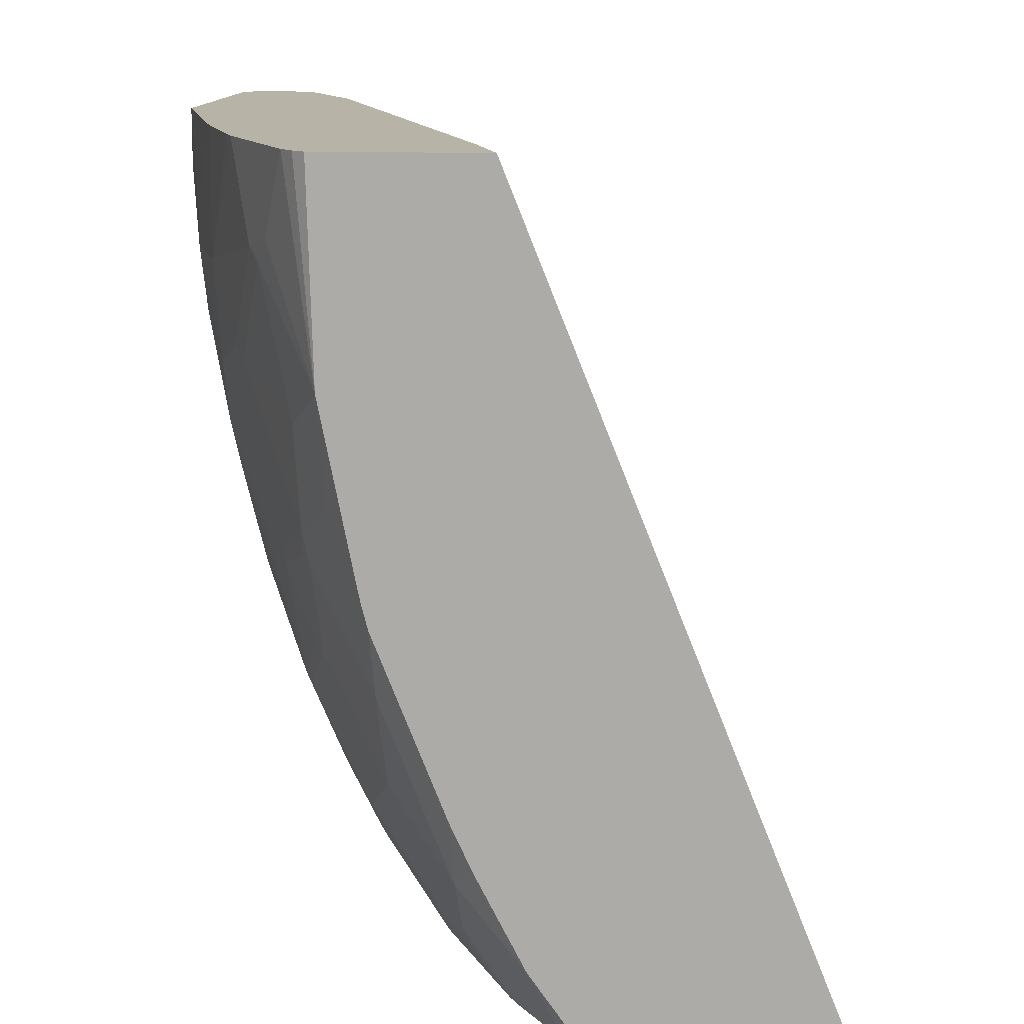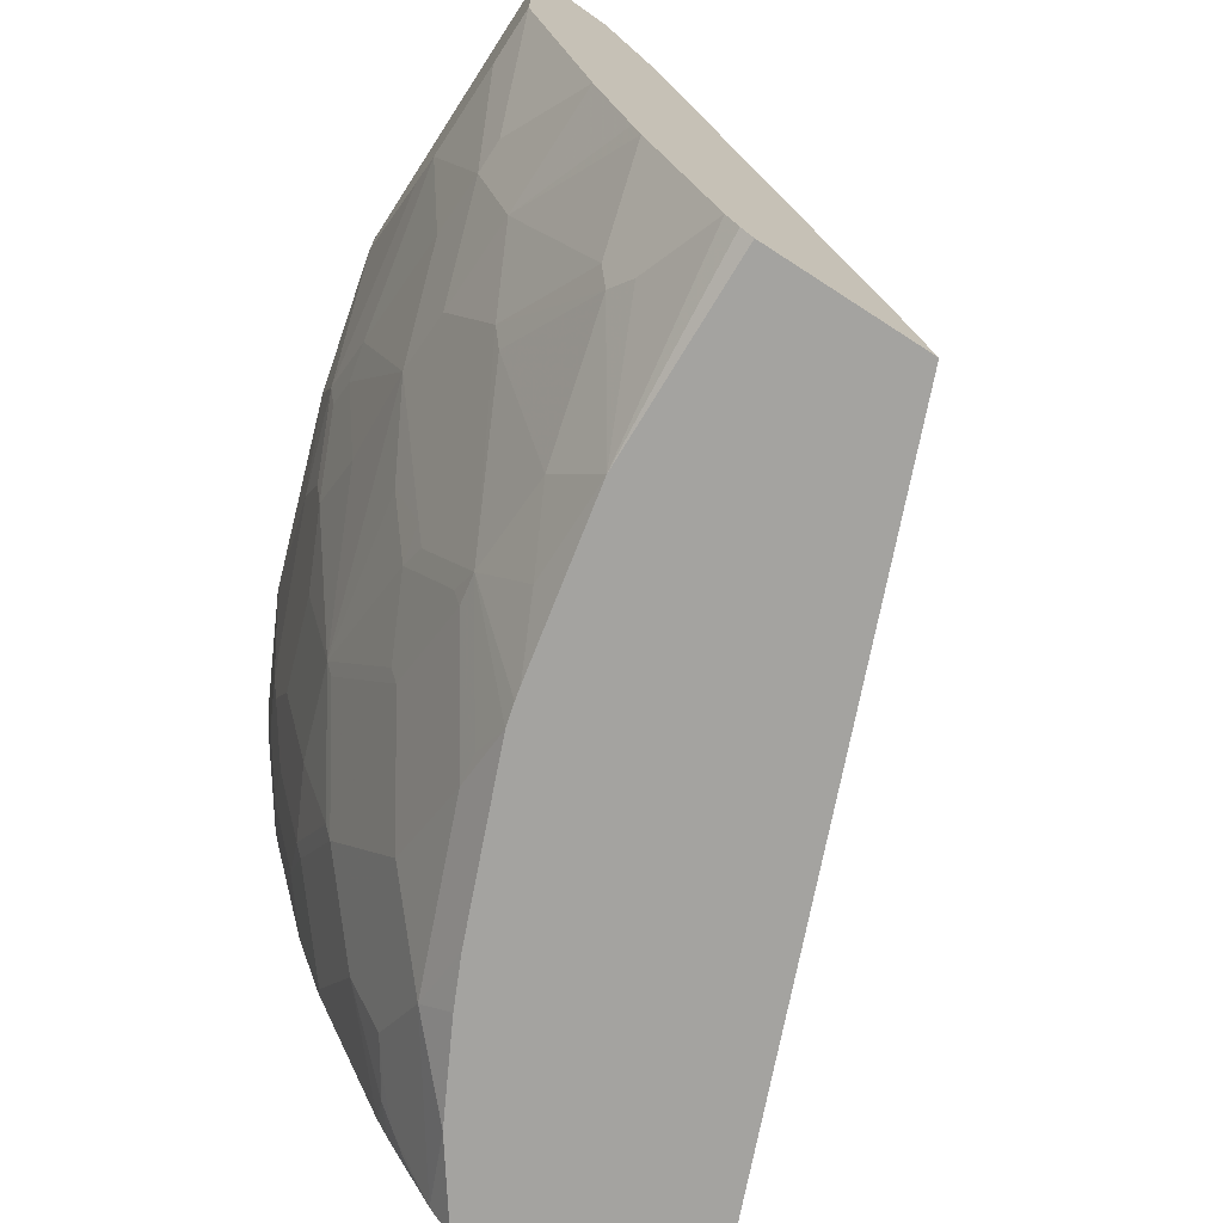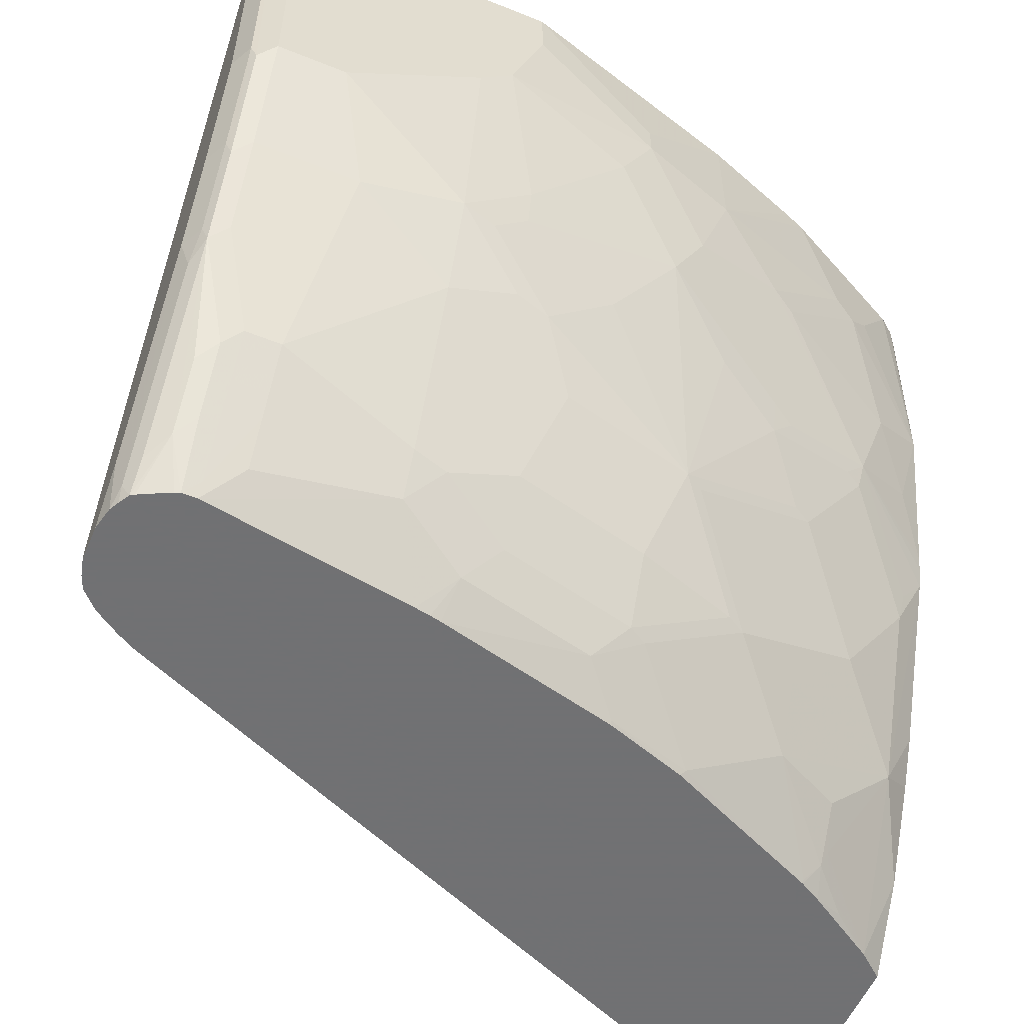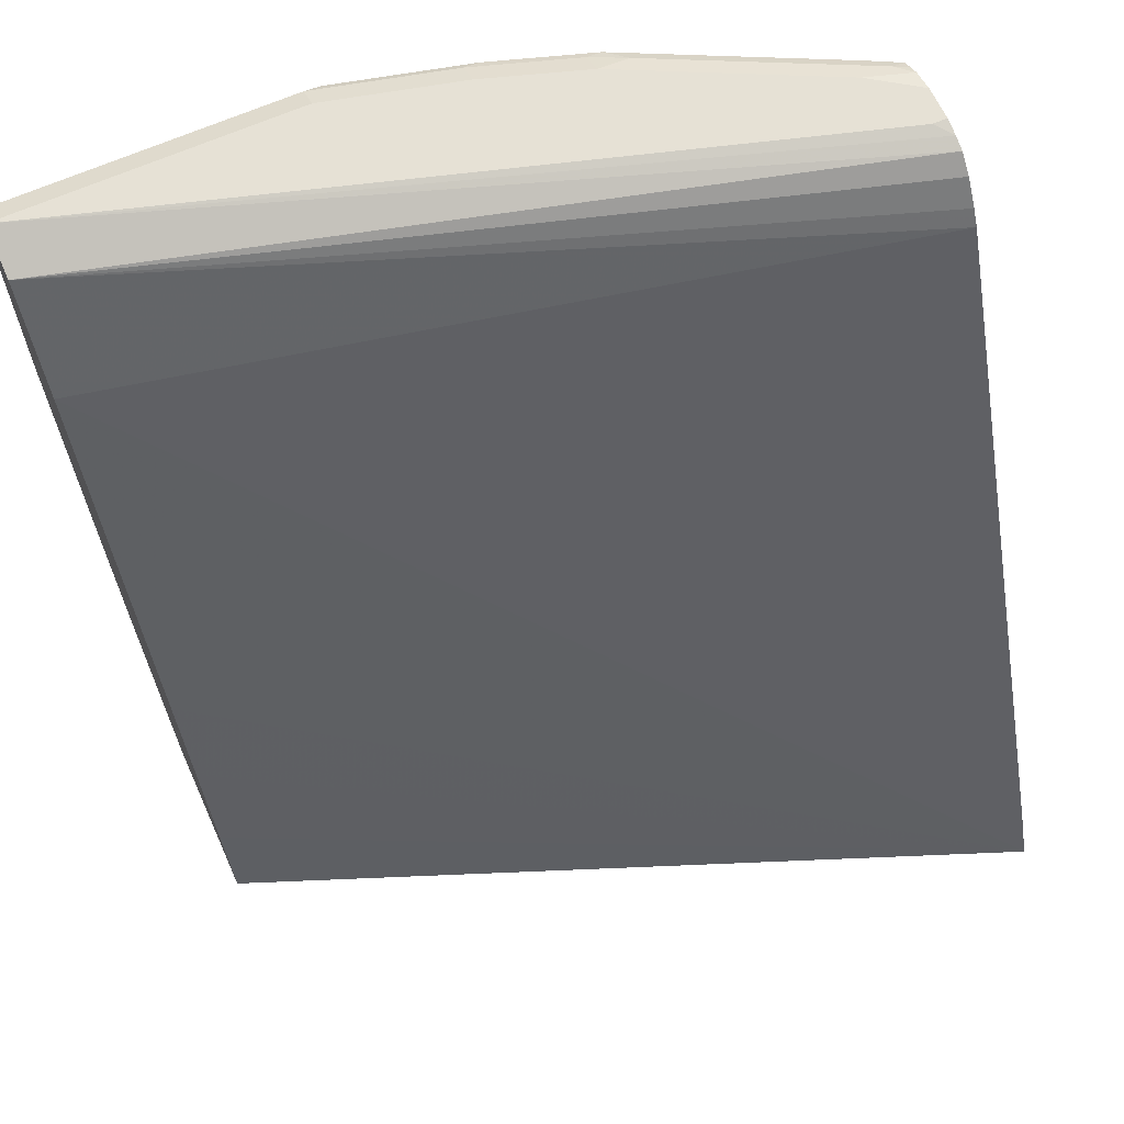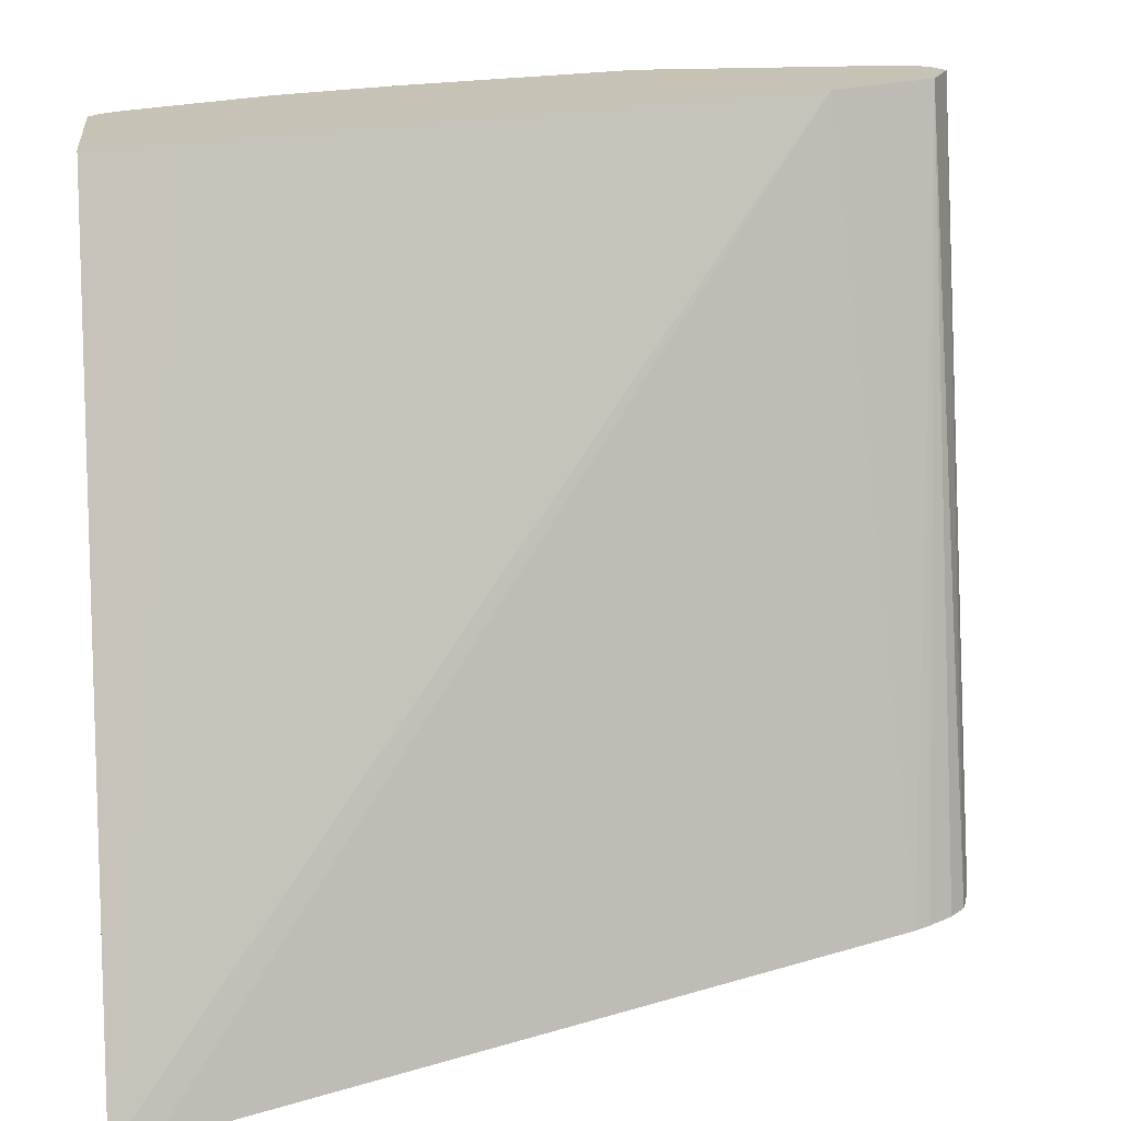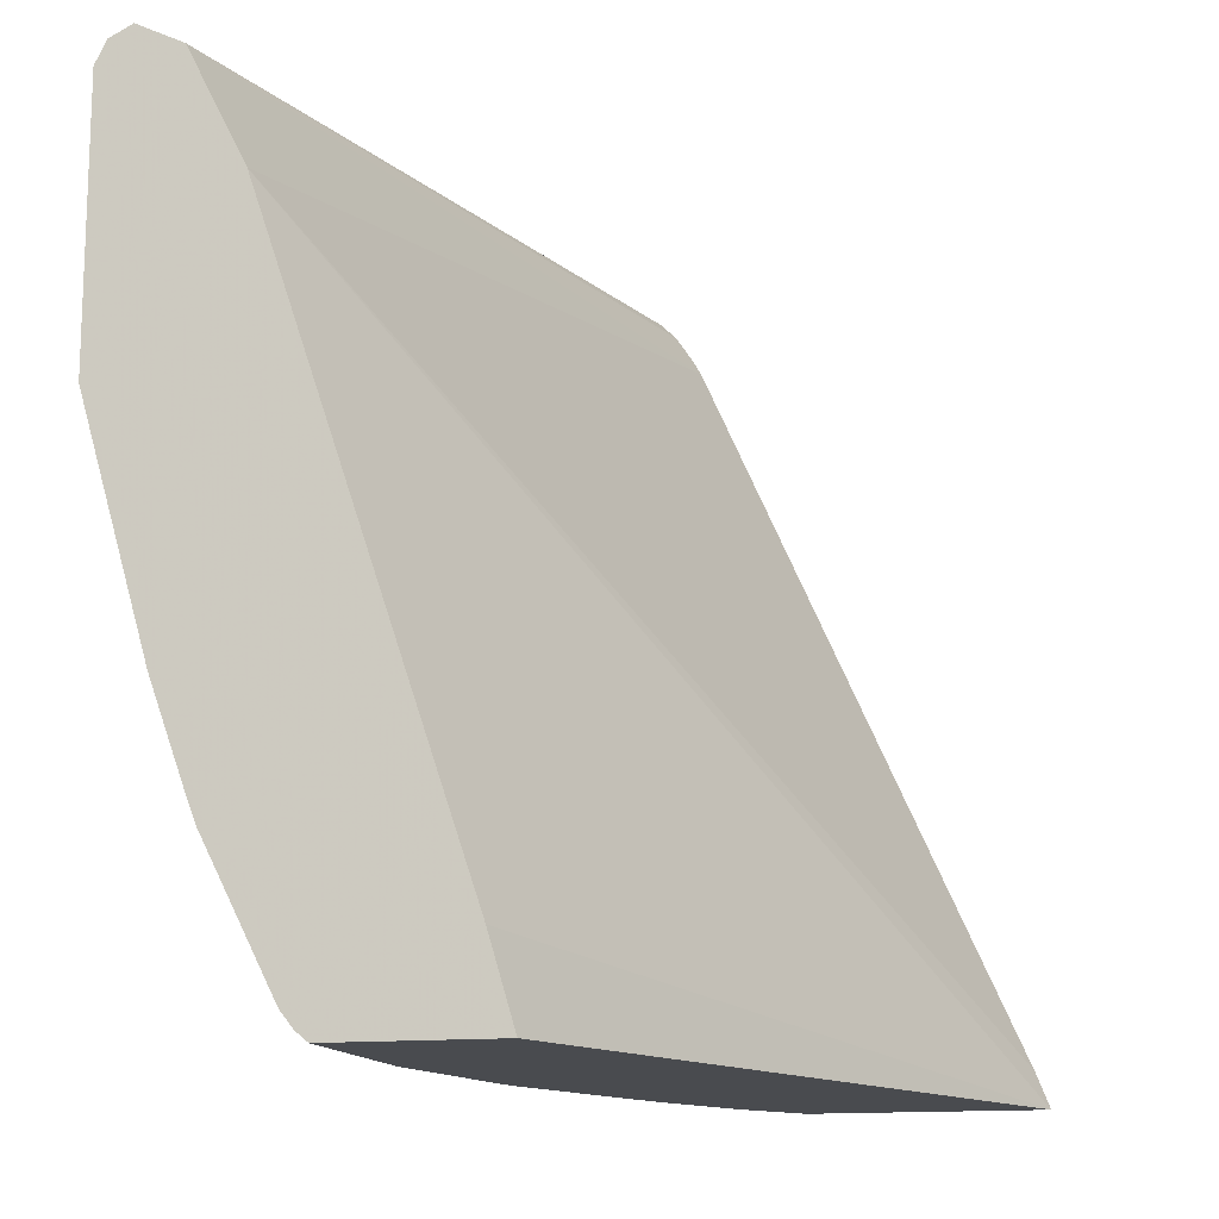
<metadata>
{"format":"obj","ext":"obj","renderer":"f3d","projection":"perspective","resolution":1024,"background":"white","views":[{"elev":12.7,"azim":5.1,"up":"+Z"},{"elev":-73.0,"azim":-32.9,"up":"+Y"},{"elev":-55.3,"azim":-113.0,"up":"+Z"},{"elev":64.6,"azim":65.7,"up":"+Y"},{"elev":19.2,"azim":84.1,"up":"+Z"},{"elev":-14.0,"azim":13.3,"up":"+Y"}]}
</metadata>
<code>
v -0.7387 -0.008514 -0.005793
v -0.6503 -0.008514 -0.005793
v -0.7454 -0.002975 -0.005793
v -0.7356 -0.008514 -0.1181
v -0.4744 -0.008514 -0.4444
v -0.664 0.03798 -0.005793
v -0.7522 0.005833 -0.005793
v -0.7335 0.006332 -0.1771
v -0.7166 -0.008514 -0.2129
v -0.7651 0.03162 -0.05061
v -0.7715 0.04429 -0.06328
v -0.7525 0.02531 -0.1391
v -0.4825 0.01214 -0.4444
v -0.7778 0.3794 -0.005793
v -0.7019 0.1518 -0.005793
v -0.6829 0.09487 -0.005793
v -0.6063 -0.008514 -0.4444
v -0.7525 0.006332 -0.005793
v -0.7525 0.006332 -0.006351
v -0.7525 0.04429 -0.1961
v -0.7151 -0.008514 -0.2199
v -0.7617 0.02477 -0.005793
v -0.772 0.04533 -0.005793
v -0.791 0.08329 -0.005793
v -0.7778 0.05695 -0.05693
v -0.753 0.007422 -0.005793
v -0.7968 0.1138 -0.1139
v -0.7904 0.1012 -0.1202
v -0.6611 0.4174 -0.4444
v -0.8093 0.4427 -0.005793
v -0.6361 -0.008514 -0.4029
v -0.618 0.00547 -0.4444
v -0.7588 0.05695 -0.1897
v -0.7778 0.1138 -0.2087
v -0.7715 0.1012 -0.215
v -0.7541 0.05695 -0.2111
v -0.7493 0.04747 -0.2135
v -0.7145 0.006332 -0.2529
v -0.7119 -0.008514 -0.2321
v -0.7955 0.09487 -0.005793
v -0.8158 0.1518 -0.0759
v -0.8158 0.1708 -0.1328
v -0.7968 0.1328 -0.1518
v -0.6664 0.4266 -0.4444
v -0.6759 0.4409 -0.4444
v -0.6853 0.4499 -0.4444
v -0.8347 0.4553 -0.005793
v -0.6619 -0.008514 -0.353
v -0.6734 0.009511 -0.3652
v -0.619 0.007059 -0.4444
v -0.6577 0.04429 -0.4237
v -0.645 0.03798 -0.4363
v -0.6355 0.02849 -0.441
v -0.7731 0.1138 -0.23
v -0.8158 0.1898 -0.1708
v -0.792 0.1518 -0.2111
v -0.7541 0.09487 -0.2679
v -0.7493 0.08538 -0.2703
v -0.7114 0.04747 -0.3272
v -0.7114 0.009511 -0.2703
v -0.6739 -0.008514 -0.327
v -0.8158 0.1518 -0.005793
v -0.8347 0.2087 -0.0759
v -0.8347 0.2276 -0.1139
v -0.6927 0.453 -0.4444
v -0.7019 0.4553 -0.4363
v -0.8347 0.4553 -0.1708
v -0.8435 0.4509 -0.005793
v -0.7114 0.08538 -0.3652
v -0.6924 0.08538 -0.4031
v -0.6734 0.04747 -0.4031
v -0.6433 0.04511 -0.4444
v -0.6545 0.04747 -0.4316
v -0.7731 0.1708 -0.3059
v -0.8347 0.2846 -0.1897
v -0.83 0.2846 -0.2111
v -0.811 0.2276 -0.23
v -0.7683 0.1613 -0.3083
v -0.7304 0.1233 -0.3652
v -0.8537 0.2846 -0.005793
v -0.8347 0.2087 -0.05693
v -0.8537 0.2846 -0.03795
v -0.8537 0.3035 -0.09488
v -0.7019 0.4553 -0.4444
v -0.8158 0.4553 -0.2466
v -0.8474 0.449 -0.1708
v -0.8474 0.449 -0.005793
v -0.7304 0.1803 -0.4031
v -0.6924 0.1423 -0.441
v -0.6513 0.05695 -0.4426
v -0.6501 0.05695 -0.4444
v -0.7541 0.1898 -0.3628
v -0.7351 0.1328 -0.3628
v -0.811 0.2656 -0.2679
v -0.792 0.2466 -0.3059
v -0.8347 0.3035 -0.2087
v -0.8347 0.3225 -0.2276
v -0.83 0.3035 -0.23
v -0.8537 0.4363 -0.005793
v -0.8537 0.3225 -0.1139
v -0.7209 0.4553 -0.4444
v -0.7968 0.4553 -0.3035
v -0.8284 0.449 -0.2466
v -0.83 0.4458 -0.2561
v -0.8489 0.4458 -0.1802
v -0.7351 0.1898 -0.4007
v -0.7272 0.2087 -0.4237
v -0.7082 0.1898 -0.4426
v -0.6911 0.1449 -0.4444
v -0.7731 0.2656 -0.3628
v -0.7541 0.2276 -0.3818
v -0.8158 0.2846 -0.2656
v -0.7968 0.2656 -0.3035
v -0.8158 0.3225 -0.2846
v -0.8537 0.3984 -0.1708
v -0.8347 0.3794 -0.2466
v -0.8537 0.4363 -0.1708
v -0.7399 0.4553 -0.4173
v -0.7332 0.4525 -0.4444
v -0.7422 0.4505 -0.4363
v -0.7802 0.4505 -0.3604
v -0.7991 0.4505 -0.3225
v -0.8094 0.449 -0.3035
v -0.811 0.4458 -0.313
v -0.8347 0.4363 -0.2466
v -0.7541 0.2656 -0.4007
v -0.7462 0.2846 -0.4237
v -0.7328 0.2891 -0.4444
v -0.707 0.1898 -0.4444
v -0.7968 0.3035 -0.3225
v -0.7778 0.3225 -0.3794
v -0.7731 0.3035 -0.3818
v -0.7968 0.3984 -0.3604
v -0.8158 0.3984 -0.3035
v -0.7385 0.4499 -0.4444
v -0.7442 0.4465 -0.4444
v -0.7541 0.4458 -0.4268
v -0.7659 0.4363 -0.4173
v -0.7849 0.4363 -0.3794
v -0.792 0.4268 -0.3699
v -0.8158 0.4363 -0.3035
v -0.7651 0.3225 -0.4047
v -0.7358 0.3035 -0.4444
v -0.7342 0.295 -0.4444
v -0.7841 0.3984 -0.3857
v -0.7778 0.3984 -0.3984
v -0.7968 0.4174 -0.3604
v -0.7457 0.4444 -0.4444
v -0.7497 0.4363 -0.4444
v -0.7537 0.4282 -0.4444
v -0.7548 0.4254 -0.4444
v -0.7731 0.4268 -0.4079
v -0.7841 0.4174 -0.3857
v -0.7651 0.3984 -0.4237
v -0.7548 0.4174 -0.4444
v -0.7588 0.4174 -0.4363
f 85 123 103
f 86 105 87
f 88 93 106
f 86 104 105
f 86 103 104
f 87 105 99
f 80 99 117
f 80 83 82
f 80 100 83
f 80 115 100
f 80 117 115
f 79 93 88
f 88 106 107
f 76 94 77
f 85 102 123
f 88 107 89
f 97 114 112
f 89 108 109
f 76 98 94
f 99 105 117
f 97 116 114
f 97 115 116
f 97 100 115
f 96 100 97
f 95 113 110
f 89 107 108
f 94 113 95
f 94 97 112
f 94 98 97
f 92 111 106
f 92 110 111
f 92 106 93
f 89 91 90
f 89 109 91
f 94 112 113
f 76 97 98
f 63 81 80
f 75 96 76
f 67 85 103
f 65 84 66
f 64 83 75
f 63 83 64
f 63 82 83
f 63 80 82
f 101 119 118
f 62 80 81
f 59 79 69
f 58 79 59
f 58 78 79
f 57 78 58
f 57 74 78
f 55 77 74
f 55 76 77
f 67 103 86
f 67 86 68
f 68 86 87
f 69 79 70
f 75 100 96
f 75 83 100
f 74 110 92
f 74 95 110
f 74 94 95
f 74 77 94
f 74 79 78
f 76 96 97
f 74 93 79
f 73 90 91
f 72 73 91
f 70 73 71
f 70 90 73
f 70 89 90
f 70 88 89
f 70 79 88
f 74 92 93
f 102 118 120
f 116 134 133
f 102 121 122
f 133 153 145
f 133 147 153
f 133 141 147
f 133 134 141
f 131 154 142
f 131 146 154
f 131 145 146
f 131 133 145
f 131 142 132
f 127 144 128
f 127 143 144
f 127 142 143
f 126 142 127
f 126 132 142
f 124 147 141
f 136 148 138
f 136 138 137
f 138 149 150
f 138 150 151
f 55 75 76
f 154 156 155
f 152 156 153
f 151 156 152
f 151 155 156
f 146 156 154
f 145 156 146
f 124 140 147
f 145 153 156
f 142 154 155
f 140 153 147
f 140 152 153
f 138 148 149
f 138 140 139
f 138 152 140
f 138 151 152
f 142 155 143
f 102 120 121
f 124 139 140
f 124 137 138
f 110 130 131
f 110 113 130
f 108 129 109
f 107 129 108
f 107 128 129
f 107 127 128
f 107 126 127
f 106 126 107
f 106 111 126
f 104 125 105
f 104 141 125
f 104 124 141
f 103 124 104
f 103 123 124
f 102 122 123
f 110 131 132
f 110 132 126
f 110 126 111
f 112 114 130
f 122 124 123
f 121 124 122
f 120 124 121
f 120 137 124
f 120 136 137
f 120 135 136
f 119 135 120
f 124 138 139
f 118 119 120
f 116 125 141
f 115 125 116
f 115 117 125
f 114 133 131
f 114 116 133
f 114 131 130
f 112 130 113
f 116 141 134
f 55 64 75
f 105 125 117
f 54 74 57
f 5 149 148
f 5 150 149
f 5 151 150
f 5 155 151
f 5 143 155
f 5 144 143
f 5 128 144
f 5 129 128
f 5 109 129
f 5 91 109
f 5 72 91
f 5 50 72
f 5 32 50
f 5 17 32
f 5 16 6
f 5 148 136
f 5 136 135
f 5 135 119
f 5 119 101
f 10 25 11
f 10 24 25
f 10 23 24
f 10 22 23
f 9 20 21
f 8 20 9
f 8 12 20
f 5 15 16
f 7 19 10
f 5 29 13
f 5 44 29
f 5 45 44
f 5 46 45
f 5 65 46
f 5 84 65
f 5 101 84
f 7 18 19
f 10 19 26
f 5 14 15
f 4 12 8
f 1 23 22
f 1 24 23
f 1 40 24
f 1 62 40
f 1 80 62
f 1 99 80
f 1 87 99
f 1 68 87
f 1 47 68
f 1 30 47
f 1 14 30
f 1 15 14
f 1 16 15
f 1 6 16
f 1 2 6
f 1 22 26
f 1 26 18
f 1 18 7
f 1 7 3
f 4 11 12
f 4 10 11
f 4 7 10
f 4 8 9
f 3 7 4
f 2 5 6
f 1 5 2
f 5 13 14
f 1 17 5
f 1 48 31
f 1 61 48
f 1 39 61
f 1 21 39
f 1 9 21
f 1 4 9
f 1 3 4
f 1 31 17
f 10 26 22
f 55 74 56
f 11 27 28
f 46 65 47
f 42 64 55
f 42 63 64
f 41 63 42
f 41 81 63
f 41 62 81
f 40 62 41
f 39 49 61
f 39 60 49
f 38 60 39
f 37 59 60
f 37 58 59
f 36 58 37
f 36 57 58
f 36 54 57
f 47 65 66
f 47 66 84
f 47 84 101
f 47 101 118
f 11 25 27
f 54 56 74
f 52 72 53
f 52 73 72
f 51 73 52
f 51 71 73
f 50 53 72
f 35 54 36
f 49 71 51
f 49 59 69
f 49 60 59
f 48 61 49
f 47 67 68
f 47 85 67
f 47 102 85
f 47 118 102
f 49 70 71
f 34 56 54
f 49 69 70
f 34 43 55
f 20 28 27
f 20 39 21
f 20 38 39
f 20 60 38
f 20 37 60
f 20 36 37
f 20 35 36
f 20 34 35
f 20 33 34
f 17 31 32
f 14 29 30
f 13 29 14
f 12 28 20
f 34 55 56
f 11 28 12
f 20 27 33
f 24 40 41
f 18 26 19
f 25 41 27
f 24 41 25
f 32 52 53
f 32 51 52
f 32 49 51
f 32 53 50
f 31 48 49
f 30 46 47
f 31 49 32
f 34 54 35
f 30 44 45
f 29 44 30
f 27 34 33
f 27 43 34
f 27 55 43
f 27 42 55
f 30 45 46
f 27 41 42

</code>
